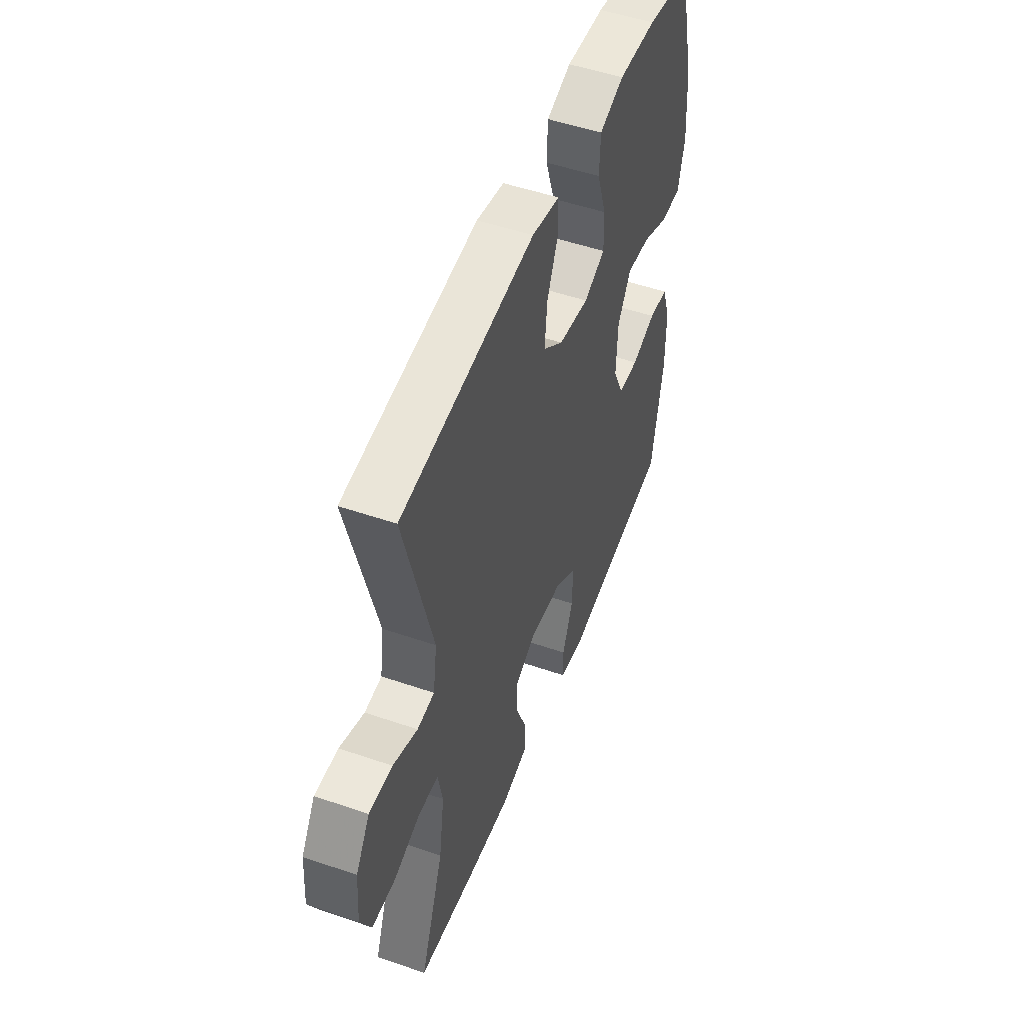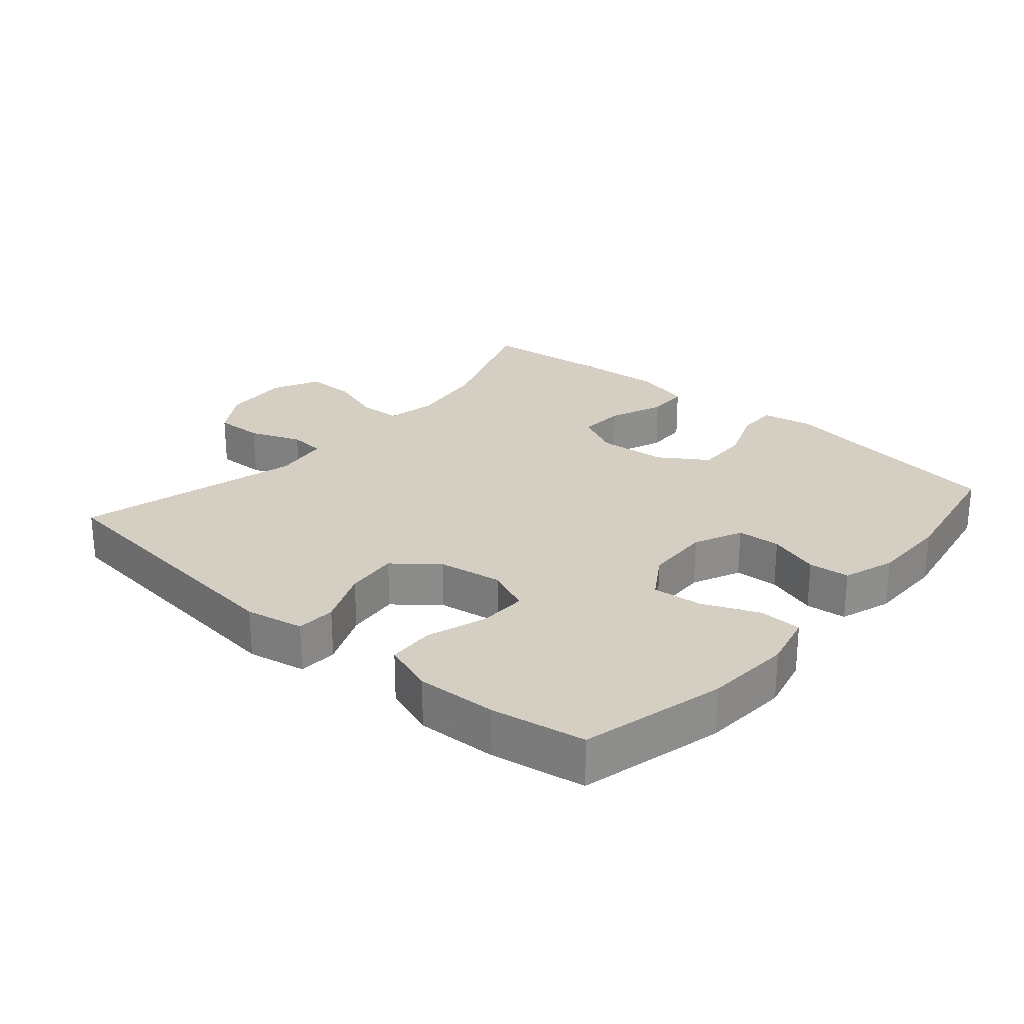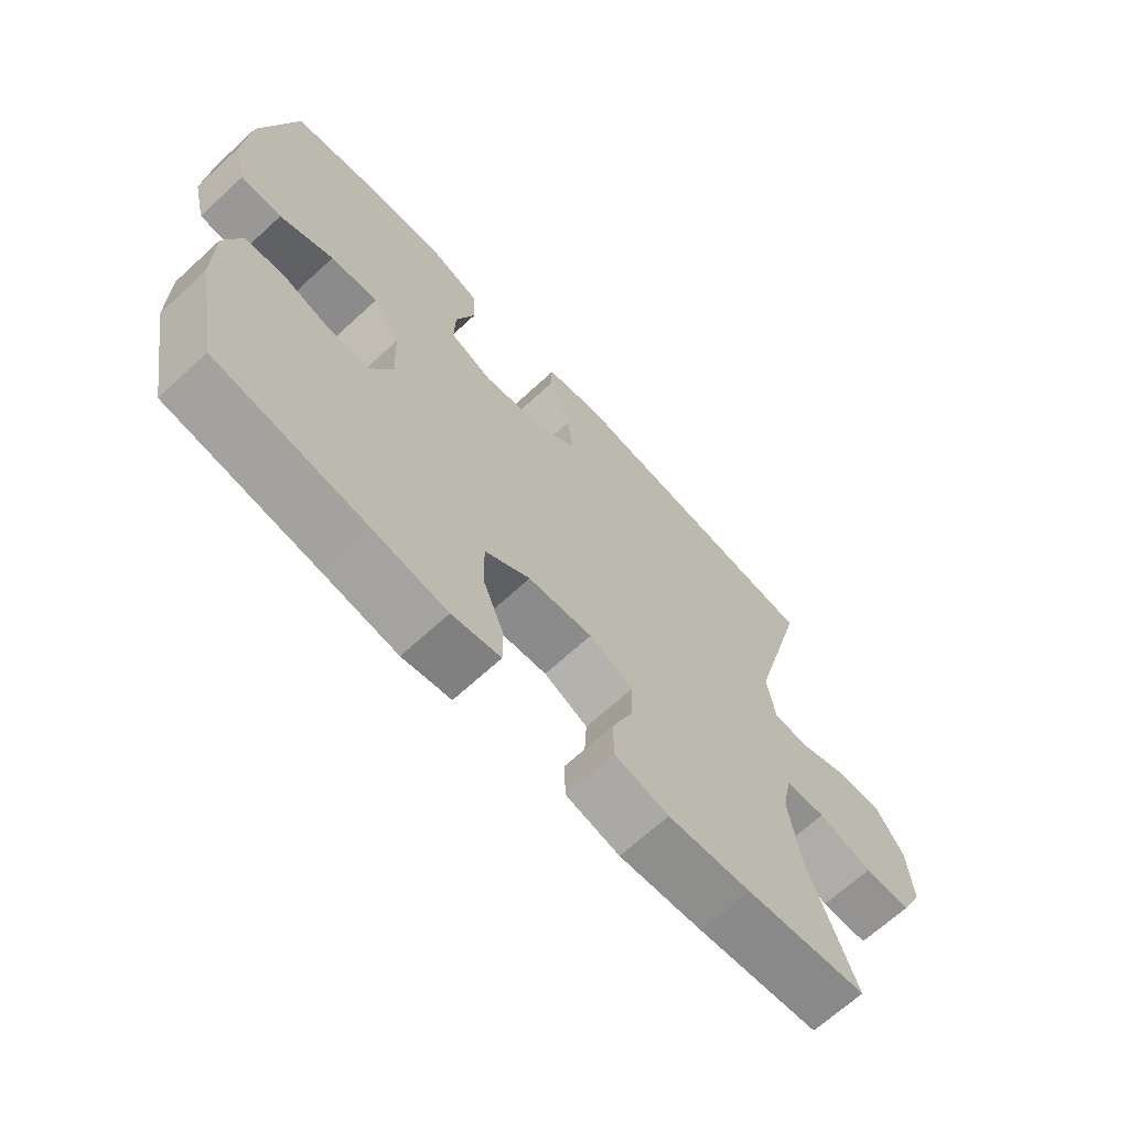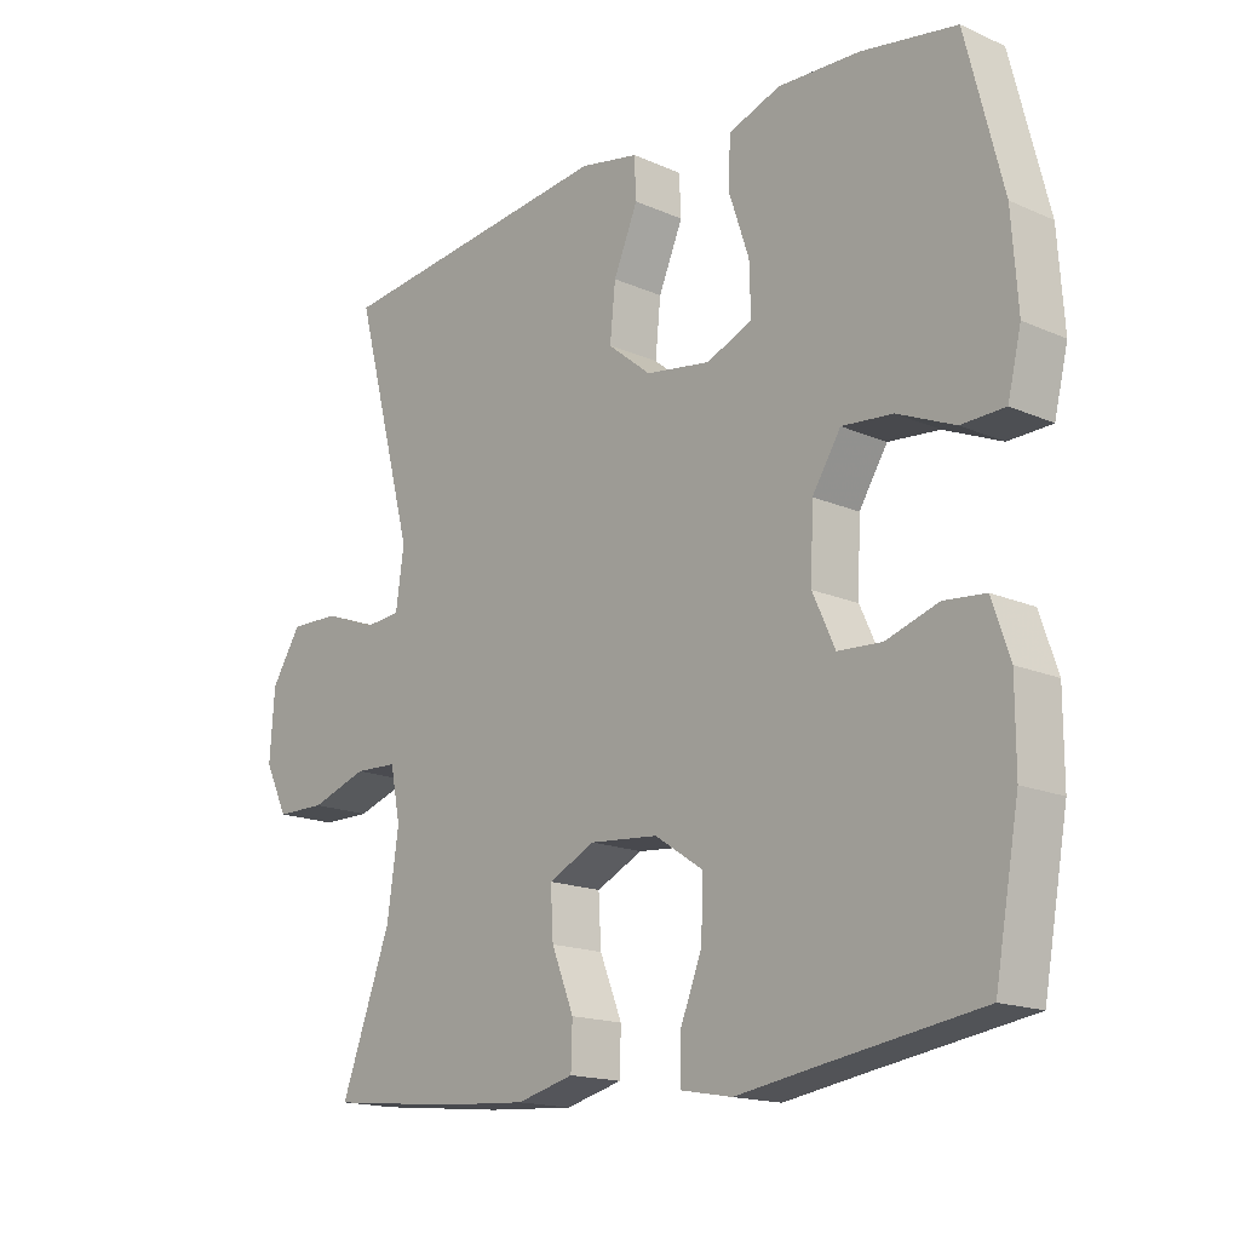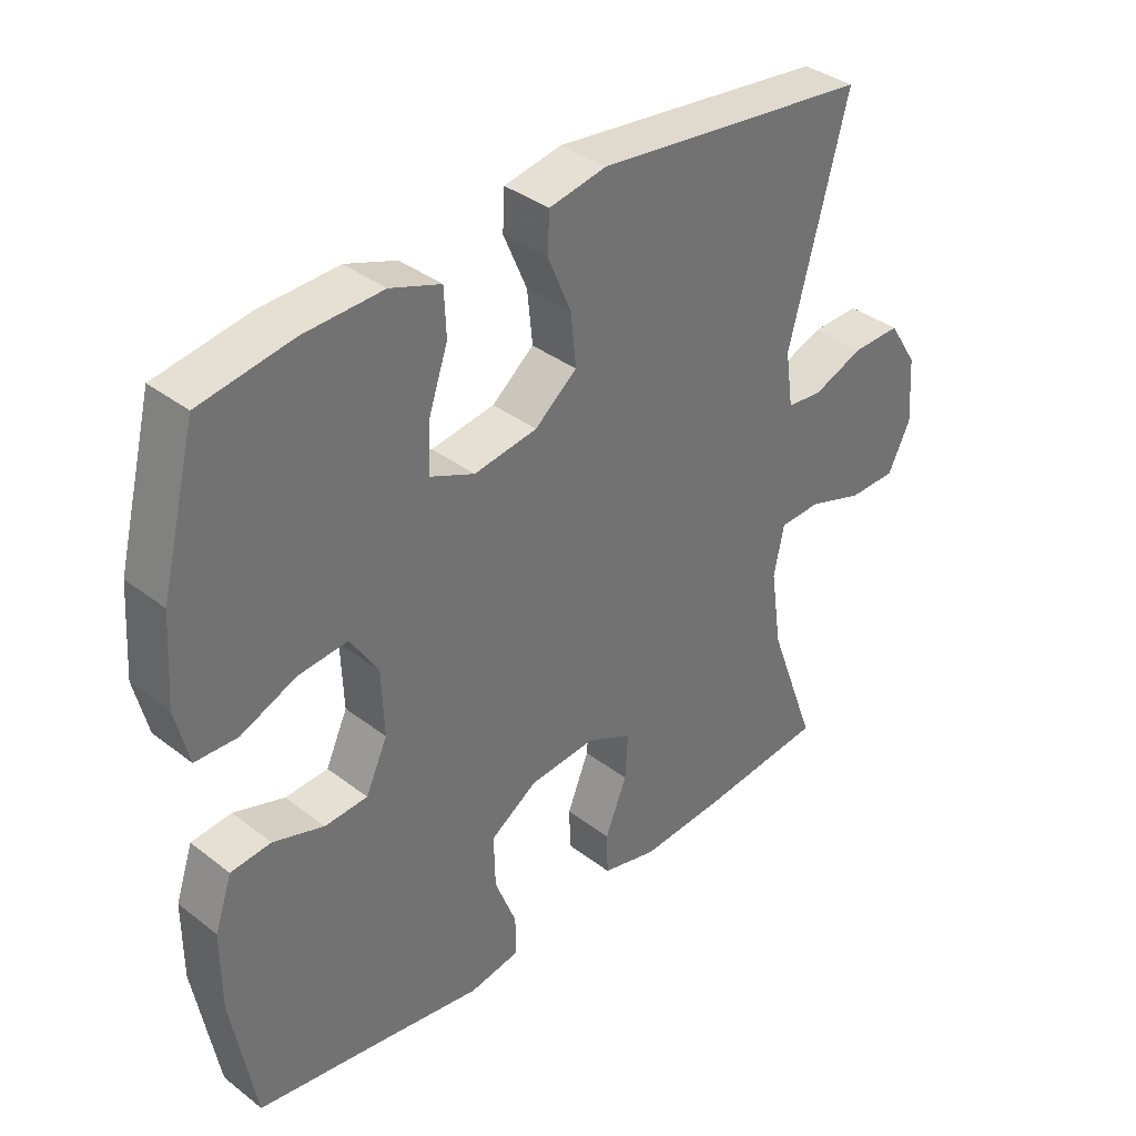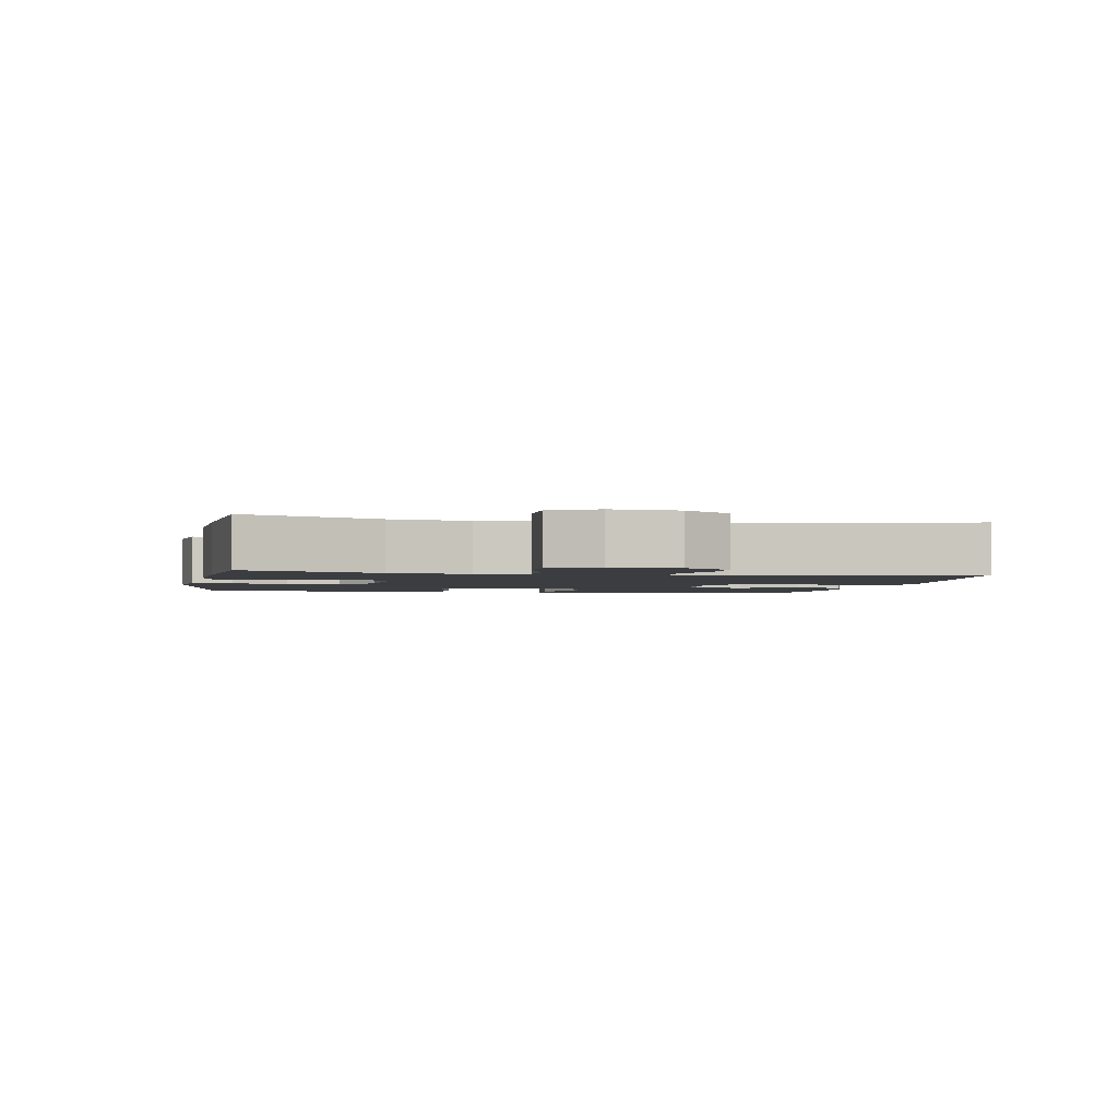
<metadata>
{"format":"obj","ext":"obj","renderer":"f3d","projection":"perspective","resolution":1024,"background":"white","views":[{"elev":50.8,"azim":-69.4,"up":"+Z"},{"elev":25.7,"azim":40.7,"up":"+Y"},{"elev":-67.4,"azim":132.7,"up":"+Z"},{"elev":-16.5,"azim":48.1,"up":"+Z"},{"elev":36.6,"azim":134.9,"up":"+Z"},{"elev":-2.3,"azim":-100.5,"up":"+Y"}]}
</metadata>
<code>
v 0.5 0.07 0.5
v 0.554 0.07 0.286
v 0.563 0.07 0.156
v 0.543 0.07 0.073
v 0.479 0.07 0.071
v 0.395 0.07 0.107
v 0.32 0.07 0.114
v 0.278 0.07 0.048
v 0.274 0.07 -0.051
v 0.307 0.07 -0.123
v 0.372 0.07 -0.127
v 0.449 0.07 -0.102
v 0.51 0.07 -0.108
v 0.536 0.07 -0.185
v 0.536 0.07 -0.301
v 0.5 0.07 -0.5
v 0.27 0.07 -0.535
v 0.15 0.07 -0.554
v 0.074 0.07 -0.54
v 0.074 0.07 -0.48
v 0.107 0.07 -0.396
v 0.109 0.07 -0.316
v 0.038 0.07 -0.269
v -0.063 0.07 -0.26
v -0.132 0.07 -0.293
v -0.128 0.07 -0.363
v -0.095 0.07 -0.445
v -0.097 0.07 -0.508
v -0.181 0.07 -0.529
v -0.311 0.07 -0.52
v -0.5 0.07 -0.5
v -0.426 0.07 -0.3
v -0.409 0.07 -0.183
v -0.424 0.07 -0.108
v -0.487 0.07 -0.105
v -0.571 0.07 -0.133
v -0.644 0.07 -0.132
v -0.678 0.07 -0.062
v -0.671 0.07 0.038
v -0.627 0.07 0.107
v -0.554 0.07 0.105
v -0.477 0.07 0.075
v -0.423 0.07 0.08
v -0.411 0.07 0.164
v -0.5 0.07 0.5
v -0.081 0.07 0.548
v 0.006 0.07 0.531
v 0.009 0.07 0.472
v -0.027 0.07 0.388
v -0.035 0.07 0.309
v 0.029 0.07 0.257
v 0.125 0.07 0.242
v 0.192 0.07 0.271
v 0.19 0.07 0.343
v 0.16 0.07 0.432
v 0.163 0.07 0.502
v 0.24 0.07 0.529
v 0.36 0.07 0.524
v 0.5 0 0.5
v 0.554 0 0.286
v 0.563 0 0.156
v 0.543 0 0.073
v 0.479 0 0.071
v 0.395 0 0.107
v 0.32 0 0.114
v 0.278 0 0.048
v 0.274 0 -0.051
v 0.307 0 -0.123
v 0.372 0 -0.127
v 0.449 0 -0.102
v 0.51 0 -0.108
v 0.536 0 -0.185
v 0.536 0 -0.301
v 0.5 0 -0.5
v 0.27 0 -0.535
v 0.15 0 -0.554
v 0.074 0 -0.54
v 0.074 0 -0.48
v 0.107 0 -0.396
v 0.109 0 -0.316
v 0.038 0 -0.269
v -0.063 0 -0.26
v -0.132 0 -0.293
v -0.128 0 -0.363
v -0.095 0 -0.445
v -0.097 0 -0.508
v -0.181 0 -0.529
v -0.311 0 -0.52
v -0.5 0 -0.5
v -0.426 0 -0.3
v -0.409 0 -0.183
v -0.424 0 -0.108
v -0.487 0 -0.105
v -0.571 0 -0.133
v -0.644 0 -0.132
v -0.678 0 -0.062
v -0.671 0 0.038
v -0.627 0 0.107
v -0.554 0 0.105
v -0.477 0 0.075
v -0.423 0 0.08
v -0.411 0 0.164
v -0.5 0 0.5
v -0.081 0 0.548
v 0.006 0 0.531
v 0.009 0 0.472
v -0.027 0 0.388
v -0.035 0 0.309
v 0.029 0 0.257
v 0.125 0 0.242
v 0.192 0 0.271
v 0.19 0 0.343
v 0.16 0 0.432
v 0.163 0 0.502
v 0.24 0 0.529
v 0.36 0 0.524
f 54 55 56 57
f 53 54 57 58
f 46 47 48 49
f 44 45 46 49
f 43 44 49 50
f 39 40 41 42
f 39 42 43
f 38 39 43
f 35 36 37 38
f 34 35 38 43
f 33 34 43 50
f 29 30 31 32
f 26 27 28 29
f 25 26 29 32
f 24 25 32 33
f 18 19 20 21
f 17 18 21 22
f 16 17 22
f 15 16 22 23
f 11 12 13 14
f 10 11 14 15
f 3 4 5 6
f 3 6 7
f 2 3 7
f 53 58 1 2
f 52 53 2 7
f 51 52 7 8
f 50 51 8 9
f 33 50 9 10
f 23 24 33
f 10 15 23 33
f 115 114 113 112
f 116 115 112 111
f 107 106 105 104
f 107 104 103 102
f 108 107 102 101
f 100 99 98 97
f 101 100 97
f 101 97 96
f 96 95 94 93
f 101 96 93 92
f 108 101 92 91
f 90 89 88 87
f 87 86 85 84
f 90 87 84 83
f 91 90 83 82
f 79 78 77 76
f 80 79 76 75
f 80 75 74
f 81 80 74 73
f 72 71 70 69
f 73 72 69 68
f 64 63 62 61
f 65 64 61
f 65 61 60
f 60 59 116 111
f 65 60 111 110
f 66 65 110 109
f 67 66 109 108
f 68 67 108 91
f 91 82 81
f 91 81 73 68
f 1 59 60 2
f 2 60 61 3
f 3 61 62 4
f 4 62 63 5
f 5 63 64 6
f 6 64 65 7
f 7 65 66 8
f 8 66 67 9
f 9 67 68 10
f 10 68 69 11
f 11 69 70 12
f 12 70 71 13
f 13 71 72 14
f 14 72 73 15
f 15 73 74 16
f 16 74 75 17
f 17 75 76 18
f 18 76 77 19
f 19 77 78 20
f 20 78 79 21
f 21 79 80 22
f 22 80 81 23
f 23 81 82 24
f 24 82 83 25
f 25 83 84 26
f 26 84 85 27
f 27 85 86 28
f 28 86 87 29
f 29 87 88 30
f 30 88 89 31
f 31 89 90 32
f 32 90 91 33
f 33 91 92 34
f 34 92 93 35
f 35 93 94 36
f 36 94 95 37
f 37 95 96 38
f 38 96 97 39
f 39 97 98 40
f 40 98 99 41
f 41 99 100 42
f 42 100 101 43
f 43 101 102 44
f 44 102 103 45
f 45 103 104 46
f 46 104 105 47
f 47 105 106 48
f 48 106 107 49
f 49 107 108 50
f 50 108 109 51
f 51 109 110 52
f 52 110 111 53
f 53 111 112 54
f 54 112 113 55
f 55 113 114 56
f 56 114 115 57
f 57 115 116 58
f 58 116 59 1

</code>
